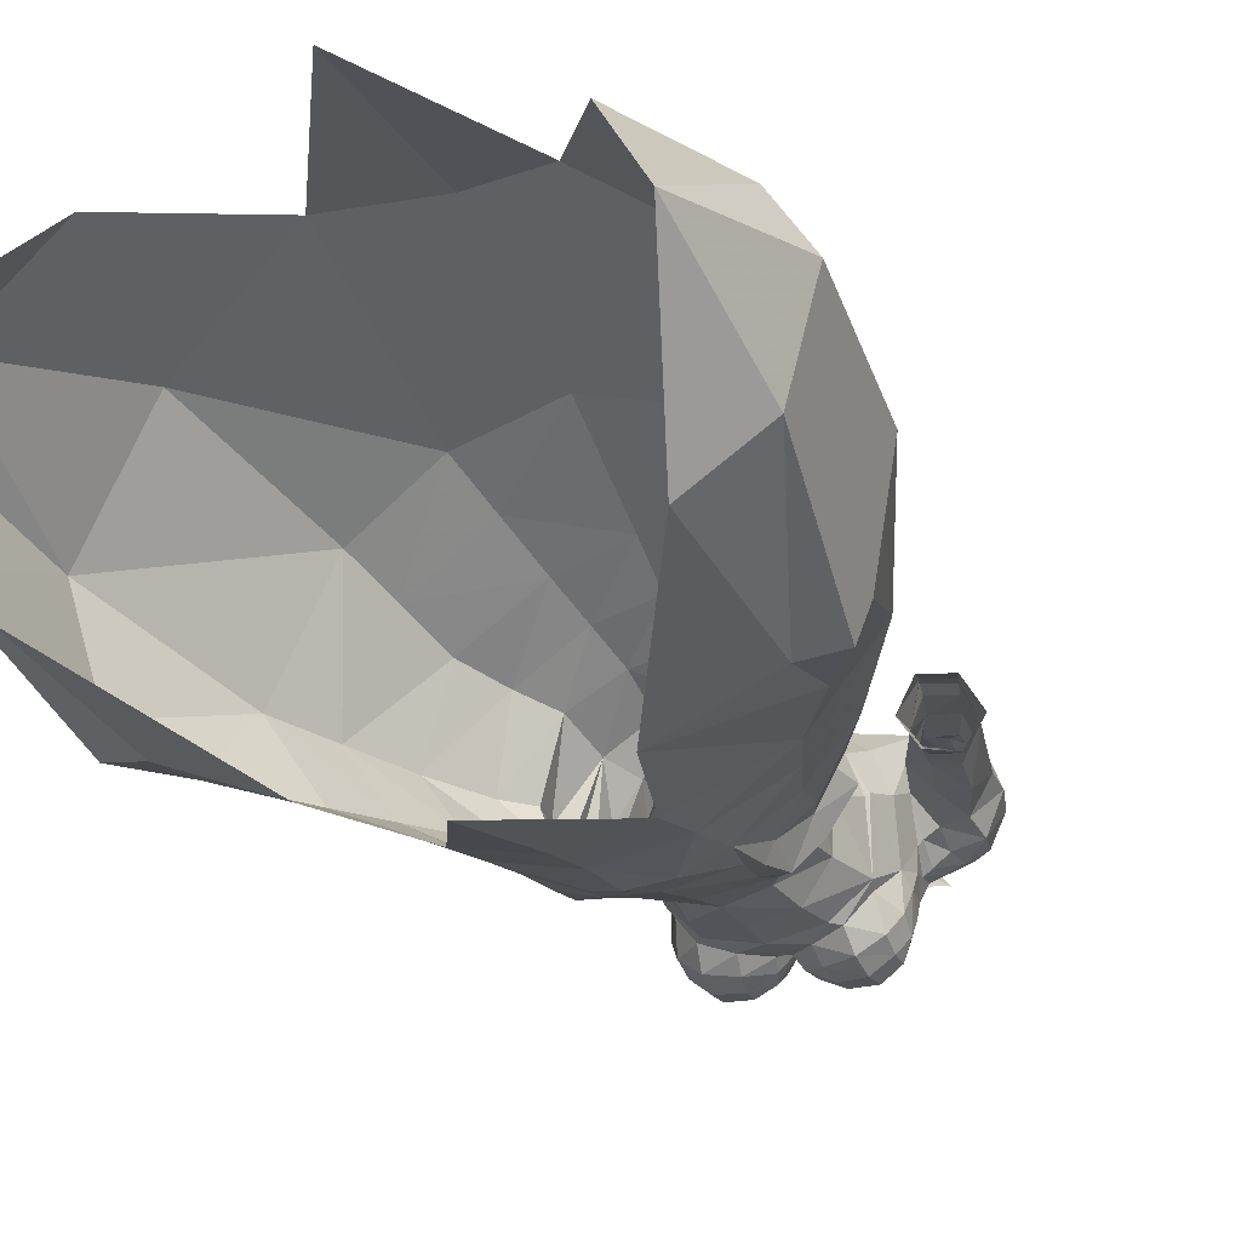
<metadata>
{"format":"obj","ext":"obj","renderer":"f3d","projection":"perspective","resolution":1024,"background":"white","views":[{"elev":-20.7,"azim":-155.6,"up":"+Y"}]}
</metadata>
<code>
g esp_armour_female_160002
v 16.92 2.69 33.09
v 17.78 5.042 23.94
v 16.09 7.556 22.76
v 12.62 9.551 32.43
v -16.93 2.69 33.09
v -12.63 9.555 32.44
v -16.1 7.556 22.76
v -17.79 5.042 23.94
v 4.504 -6.809 47.6
v 7.227 -4.721 48.15
v 4.985 -5.691 50.8
v 5.46 1.924 53.4
v 6.863 2.508 51.35
v 3.282 4.807 51.31
v 2.703 3.582 53.73
v 5.744 -4.03 53.14
v 6.615 -4.223 51.21
v 7.718 -2.054 51.66
v 6.507 -2.048 53.33
v 3.748 -6.632 50.5
v 1.738 -7.714 47.9
v 4.694 7.79 45.56
v 0.01084 9.181 45.54
v 0.02682 7.348 48.74
v 3.925 6.124 48.75
v 4.389 -7.615 40.8
v 4.446 -7.204 44.2
v -0.005118 -8.156 43.96
v -0.005118 -8.454 40.82
v 12.84 -5.039 36.63
v 15.54 -3.091 33.96
v 13.31 -0.5705 42.03
v 8.238 3.227 48.67
v 9.631 -1.681 48.49
v 11.47 -1.126 45.26
v 9.168 4.669 45.56
v 10.1 6.11 42.44
v 5.462 9.457 42.37
v 0.02775 5.681 51.42
v 5.262 14.27 30.06
v -0.005148 11.02 42.34
v 5.744 -4.03 53.14
v 4.738 -6.365 53.1
v 4.985 -5.691 50.8
v 4.504 -6.809 47.6
v 4.528 -6.646 50.8
v 3.383 -6.453 52.87
v 4.528 -6.646 50.8
v 4.738 -6.365 53.1
v -0.005128 -7.162 51
v -0.005116 -9.571 32.32
v 8.569 -4.936 44.75
v 9.911 -5.151 41.36
v 10.2 11.77 22.12
v -0.005155 15.04 32.1
v 16.47 -0.4815 23.51
v 15.38 4.3 15.69
v 12.85 -5.405 32.95
v 15.11 -5.08 33.21
v 6.855 -7.692 33.31
v 12.91 -3.528 22.34
v -0.005156 15.63 21.01
v -4.514 -6.809 47.6
v -4.995 -5.691 50.8
v -7.237 -4.721 48.15
v -3.293 4.811 51.31
v -6.906 2.491 51.34
v -5.491 1.903 53.42
v -2.71 3.574 53.75
v -7.729 -2.053 51.66
v -6.625 -4.222 51.21
v -5.754 -4.029 53.14
v -6.517 -2.046 53.33
v -1.965 -7.662 47.94
v -3.758 -6.632 50.5
v -4.707 7.799 45.55
v -3.941 6.141 48.72
v -4.399 -7.615 40.8
v -4.457 -7.204 44.2
v -12.85 -5.039 36.63
v -13.32 -0.5705 42.03
v -15.55 -3.091 33.96
v -8.33 3.316 48.94
v -9.199 4.664 45.54
v -11.48 -1.126 45.26
v -9.641 -1.681 48.49
v -5.473 9.457 42.37
v -10.11 6.11 42.44
v -5.273 14.27 30.06
v -5.754 -4.029 53.14
v -4.995 -5.691 50.8
v -4.748 -6.364 53.1
v -4.514 -6.809 47.6
v -4.538 -6.646 50.8
v -3.393 -6.453 52.87
v -4.748 -6.364 53.1
v -4.538 -6.646 50.8
v -8.579 -4.936 44.75
v -9.921 -5.151 41.36
v -10.21 11.77 22.12
v -16.48 -0.4815 23.51
v -15.39 4.3 15.69
v -15.12 -5.08 33.21
v -12.86 -5.405 32.95
v -6.865 -7.692 33.31
v -12.92 -3.528 22.34
v 0.02683 4.074 53.9
v -0.005128 -8.131 47.25
f 1 2 3
f 3 4 1
f 5 6 7
f 7 8 5
f 9 10 11
f 12 13 14
f 14 15 12
f 16 17 18
f 18 19 16
f 12 19 18
f 18 13 12
f 9 20 21
f 22 23 24
f 24 25 22
f 26 27 28
f 28 29 26
f 30 31 32
f 33 34 35
f 35 36 33
f 36 37 38
f 38 22 36
f 14 25 24
f 24 39 14
f 38 40 41
f 42 43 44
f 45 44 46
f 47 48 49
f 43 46 44
f 20 9 48
f 47 20 48
f 16 11 17
f 20 47 50
f 29 51 26
f 9 27 52
f 52 10 9
f 37 1 4
f 32 35 52
f 52 53 32
f 4 54 40
f 40 38 4
f 40 55 41
f 56 57 2
f 2 57 3
f 37 32 1
f 30 58 59
f 31 30 59
f 56 59 58
f 59 56 31
f 56 1 31
f 1 56 2
f 60 58 30
f 60 61 58
f 61 57 56
f 26 60 53
f 60 30 53
f 58 61 56
f 30 32 53
f 32 31 1
f 4 3 54
f 3 57 54
f 38 37 4
f 55 40 62
f 63 64 65
f 66 67 68
f 68 69 66
f 70 71 72
f 72 73 70
f 68 67 70
f 70 73 68
f 63 74 75
f 24 23 76
f 76 77 24
f 78 29 28
f 28 79 78
f 80 81 82
f 83 84 85
f 85 86 83
f 87 88 84
f 84 76 87
f 24 77 66
f 66 39 24
f 87 41 89
f 90 91 92
f 93 94 91
f 95 96 97
f 92 91 94
f 75 97 63
f 95 97 75
f 72 71 64
f 75 50 95
f 29 78 51
f 98 79 63
f 63 65 98
f 88 6 5
f 81 99 98
f 98 85 81
f 6 89 100
f 89 6 87
f 89 41 55
f 101 8 102
f 8 7 102
f 88 5 81
f 80 103 104
f 82 103 80
f 101 104 103
f 103 82 101
f 101 82 5
f 5 8 101
f 105 80 104
f 105 104 106
f 106 101 102
f 78 99 105
f 105 99 80
f 104 101 106
f 80 99 81
f 81 5 82
f 6 100 7
f 7 100 102
f 87 6 88
f 55 62 89
f 13 33 25
f 25 14 13
f 17 10 34
f 34 18 17
f 34 33 13
f 13 18 34
f 39 107 15
f 15 14 39
f 77 83 67
f 67 66 77
f 71 70 86
f 86 65 71
f 67 83 86
f 86 70 67
f 69 107 39
f 39 66 69
f 22 38 41
f 41 23 22
f 27 9 21
f 21 28 27
f 35 32 37
f 37 36 35
f 25 33 36
f 36 22 25
f 27 26 53
f 53 52 27
f 35 34 10
f 10 52 35
f 76 23 41
f 41 87 76
f 74 63 79
f 79 28 74
f 85 84 88
f 88 81 85
f 83 77 76
f 76 84 83
f 79 98 99
f 99 78 79
f 85 98 65
f 65 86 85
f 71 65 64
f 11 10 17
f 20 50 21
f 74 50 75
f 21 108 28
f 28 108 74
f 50 108 21
f 74 108 50
g esp_armour_female_160002
v 3.72 0.01638 57.55
v 3.529 0.3642 59.1
v 4.268 -1.3 59.24
v 4.354 -1.808 57.36
v -0.005127 1.826 57.71
v -0.005127 1.459 58.9
v 2.231 1.489 58.97
v 2.375 1.606 57.5
v -0.005126 -6.495 61.9
v -0.005125 -6.315 59.67
v 2.55 -5.808 59.69
v 2.874 -5.926 61.84
v 4.784 -4.144 62.22
v 4.033 -3.838 59.48
v 4.741 -0.6491 61.61
v 5.051 -1.796 70.48
v 5.681 -1.657 70.32
v 5.634 0.4676 71.79
v 5.083 0.5097 71.95
v 5.013 2.248 71.58
v 5.405 2.196 71.29
v 4.586 4.022 69.57
v 5.242 3.924 69.62
v 5.003 -2.601 68.71
v 5.707 -2.32 68.65
v 9.682 3.13 59.92
v 8.132 3.199 59.38
v 7.897 3.03 60.45
v 9.367 2.962 60.94
v 5.137 3.708 67.11
v 5.314 3.691 67.17
v 6.593 -1.849 68.92
v 5.74 -2.477 67.08
v 6.527 -1.744 67.27
v 4.05 1.26 61.32
v -0.005126 1.748 60.98
v 2.461 2.135 61.22
v -0.005125 -6.122 57.19
v 2.255 -5.448 57.27
v 4.074 -3.878 57.25
v 9.987 2.988 58.97
v 8.47 3.032 58.46
v 1.517 -0.9197 75.85
v -0.1028 -1.641 74.77
v -0.005126 -1.811 73.13
v 1.811 -0.9346 73.38
v 1.68 0.6275 76.22
v 1.909 0.5126 73.82
v 4.56 -4.494 62.87
v 3.353 -5.951 62.4
v 2.793 -1.15 72.63
v 1.797 -1.821 71.95
v 3.276 -2.158 70.66
v 3.732 -1.237 71.79
v 6.628 -1.377 70.19
v 6.739 0.5324 71.5
v 6.455 2.332 71.05
v 5.263 -2.796 67.09
v 5.486 -1.717 65.97
v 5.766 -1.498 65.9
v 6.13 3.593 69.57
v 6.421 3.613 67.84
v -3.73 0.01638 57.55
v -4.364 -1.808 57.36
v -4.279 -1.3 59.24
v -3.539 0.3642 59.1
v -2.386 1.606 57.5
v -2.241 1.489 58.97
v -2.885 -5.926 61.84
v -2.56 -5.808 59.69
v -4.794 -4.144 62.22
v -4.751 -0.6491 61.61
v -4.043 -3.838 59.48
v -5.085 -1.795 70.48
v -4.843 0.5067 71.96
v -5.668 0.4685 71.79
v -5.715 -1.657 70.32
v -4.775 2.245 71.58
v -5.439 2.197 71.29
v -4.62 4.022 69.57
v -5.276 3.925 69.62
v -5.741 -2.319 68.65
v -5.038 -2.6 68.71
v -9.692 3.13 59.92
v -9.377 2.962 60.94
v -7.907 3.03 60.45
v -8.142 3.199 59.38
v -5.171 3.708 67.11
v -5.349 3.692 67.17
v -6.627 -1.848 68.91
v -6.561 -1.743 67.27
v -5.774 -2.476 67.08
v -4.06 1.26 61.32
v -2.471 2.135 61.22
v -2.265 -5.448 57.27
v -4.084 -3.878 57.25
v -9.998 2.988 58.97
v -8.48 3.032 58.46
v -1.606 -0.7632 75.9
v -1.821 -0.9346 73.38
v -1.652 0.7109 76.25
v -1.919 0.5126 73.82
v -3.363 -5.951 62.4
v -4.571 -4.494 62.87
v -2.803 -1.15 72.63
v -3.742 -1.237 71.79
v -3.287 -2.158 70.66
v -1.807 -1.821 71.95
v -6.662 -1.376 70.19
v -6.773 0.5332 71.5
v -6.489 2.333 71.05
v -5.8 -1.497 65.9
v -5.52 -1.716 65.97
v -5.297 -2.796 67.09
v -6.164 3.594 69.57
v -6.455 3.613 67.84
v 3.275 0.5584 73.36
v 5.083 0.5097 71.95
v 4.879 0.7172 56.06
v 3.72 0.01638 57.55
v 5.188 -1.822 57.71
v 5.296 -1.857 56.51
v 2.375 1.606 57.5
v 2.527 2.282 56.27
v -0.005128 2.627 56.44
v -0.005127 1.826 57.71
v 1.937 1.142 78.37
v 2.731 -0.07968 78.34
v 0.1564 2.369 78.3
v 0.04818 1.959 76.36
v 5.083 0.5097 71.95
v 5.013 2.248 71.58
v 3.052 2.675 72.51
v 3.275 0.5584 73.36
v 1.465 1.945 73.94
v -0.005138 2.512 73.99
v 4.153 -4.127 55.84
v 4.074 -3.878 57.25
v 2.255 -5.448 57.27
v 3.243 -5.929 54.85
v -0.005125 -6.122 57.19
v -0.005128 -6.512 54.61
v 7.848 -0.6827 66.11
v 8.876 1.242 66.33
v 8.716 1.077 68.26
v 7.944 -1.148 67.93
v 8.16 0.7529 70.17
v 7.429 -1.014 69.98
v 7.962 2.976 67.98
v 7.432 2.909 69.86
v 6.581 -1.069 65.73
v 1.811 -0.9346 73.38
v -0.005126 -1.811 73.13
v 7.104 3.044 62.98
v 7.718 1.106 59.23
v 6.857 0.4178 62.31
v 5.509 0.4328 65.12
v 6.857 0.4178 62.31
v 7.624 -0.8848 62.95
v 8.166 0.7444 56.23
v 9.052 -0.6261 56.77
v 8.629 -0.1412 58.8
v 7.718 1.106 59.23
v 10.54 -0.7693 57.45
v 10.02 -0.2015 59.23
v 8.274 -0.1857 60.06
v 5.509 0.4328 65.12
v 6.026 2.971 65.46
v 10.69 2.495 57.01
v 9.006 2.489 56.41
v 8.557 3.101 63.51
v 7.572 3.023 65.87
v 8.97 -0.3801 63.31
v 9.536 -0.2024 60.45
v -0.005129 3.977 66.21
v 2.829 3.913 66.58
v 2.698 3.009 63.33
v -0.005127 2.927 63.41
v 5.852 -2.145 56.32
v 4.634 -4.491 55.1
v 2.703 3.582 53.73
v -0.005128 -7.162 51
v 3.383 -6.453 52.87
v 5.494 -2.95 65.87
v 5.344 -3.295 64.22
v 5.486 -1.717 65.97
v 1.465 1.945 73.94
v 3.036 4.095 69.89
v -0.005131 4.421 69.98
v 5.137 3.708 67.11
v 4.586 4.022 69.57
v 2.303 -0.3033 77.1
v -0.005132 3.159 72.63
v 5.509 0.4328 65.12
v 5.386 -0.183 63.37
v 5.051 -1.796 70.48
v 5.003 -2.601 68.71
v 1.909 0.5126 73.82
v 10.49 1.329 60.14
v 11.64 0.8607 57.62
v 8.166 0.7444 56.23
v 4.448 1.932 63.23
v 4.95 -0.5098 61.67
v 0.02683 4.074 53.9
v 5.852 -2.145 56.32
v 5.774 -2.312 55.47
v 4.879 0.7172 56.06
v 6.887 -2.301 55.25
v 5.774 -2.312 55.47
v 5.69 -4.65 54.52
v 4.738 -6.365 53.1
v 4.074 -3.878 57.25
v 5.188 -1.822 57.71
v 4.354 -1.808 57.36
v 3.72 0.01638 57.55
v 4.634 -4.491 55.1
v 6.887 -2.301 55.25
v 5.744 -4.03 53.14
v 6.507 -2.048 53.33
v 5.46 1.924 53.4
v 5.46 1.924 53.4
v 4.738 -6.365 53.1
v 5.69 -4.65 54.52
v -0.005131 -2.23 71.78
v 1.909 0.5126 73.82
v -0.005138 2.512 73.99
v 5.263 -2.796 67.09
v 5.39 -5.179 64.33
v 4.811 -6.199 63.64
v 3.528 -7.089 63.28
v 1.871 -7.268 63.78
v 1.717 -6.474 62.91
v -0.005127 -6.51 63.56
v 0.3464 -6.466 64.11
v -0.005126 -5.968 65.48
v 3.504 -6.956 67.02
v 3.654 -7.676 65.97
v 4.71 -6.89 65.96
v 4.567 -6.169 66.88
v 2.581 -4.014 68.92
v 2.933 -5.6 67.92
v 4.333 -4.656 67.78
v 4.774 -6.786 64.81
v 3.626 -7.669 64.6
v 2.096 -7.69 64.91
v 0.9331 -7.219 65.71
v 0.6288 -7 64.81
v 2.326 -6.941 66.95
v 0.9214 -6.472 66.81
v 2.173 -7.714 65.95
v -0.005127 -5.328 66.58
v 5.095 -3.783 67.23
v 5.284 -4.892 66.29
v 5.532 -3.968 65.12
v 5.303 -5.871 65.47
v -0.005129 -3.411 69.9
v 2.135 -2.551 70.4
v 0.978 -5.252 67.87
v -0.005128 -4.839 67.85
v -3.286 0.4257 73.36
v -4.843 0.5067 71.96
v -4.889 0.7172 56.06
v -5.198 -1.822 57.71
v -3.73 0.01638 57.55
v -5.307 -1.857 56.51
v -2.386 1.606 57.5
v -2.538 2.282 56.27
v -2.647 0.1898 78.42
v -1.734 1.326 78.43
v -4.843 0.5067 71.96
v -3.062 2.675 72.51
v -4.775 2.245 71.58
v -3.286 0.4257 73.36
v -1.475 1.945 73.94
v -4.164 -4.127 55.84
v -2.265 -5.448 57.27
v -4.084 -3.878 57.25
v -3.253 -5.929 54.85
v -7.883 -0.6819 66.11
v -8.751 1.078 68.26
v -8.91 1.243 66.33
v -7.978 -1.147 67.93
v -8.194 0.7537 70.17
v -7.463 -1.014 69.98
v -7.466 2.91 69.86
v -7.996 2.976 67.98
v -6.615 -1.068 65.73
v -1.821 -0.9346 73.38
v -7.114 3.044 62.98
v -7.728 1.106 59.23
v -6.373 0.8253 62.27
v -5.544 0.4332 65.12
v -7.54 -0.4664 62.82
v -6.373 0.8253 62.27
v -8.176 0.7444 56.23
v -8.639 -0.1413 58.8
v -9.062 -0.6261 56.77
v -7.728 1.106 59.23
v -10.55 -0.7694 57.45
v -10.03 -0.2016 59.23
v -8.284 -0.1857 60.06
v -5.544 0.4332 65.12
v -6.06 2.972 65.46
v -10.7 2.495 57.01
v -9.017 2.489 56.41
v -8.567 3.101 63.51
v -7.607 3.023 65.87
v -8.98 -0.3802 63.31
v -9.547 -0.2025 60.45
v -2.708 3.009 63.33
v -2.839 3.913 66.58
v -5.862 -2.145 56.32
v -4.644 -4.491 55.1
v -2.71 3.574 53.75
v -3.393 -6.453 52.87
v -5.504 -2.95 65.87
v -5.52 -1.716 65.97
v -5.354 -3.295 64.22
v -1.475 1.945 73.94
v -3.047 4.095 69.89
v -5.171 3.708 67.11
v -4.62 4.022 69.57
v -2.284 -0.07348 77.18
v -5.544 0.4332 65.12
v -5.421 -0.183 63.37
v -5.085 -1.795 70.48
v -5.038 -2.6 68.71
v -1.919 0.5126 73.82
v -10.53 1.33 60.14
v -11.65 0.8607 57.62
v -8.176 0.7444 56.23
v -4.458 1.932 63.23
v -4.96 -0.5098 61.67
v -5.862 -2.145 56.32
v -4.889 0.7172 56.06
v -5.784 -2.312 55.47
v -6.898 -2.301 55.25
v -5.784 -2.312 55.47
v -5.7 -4.65 54.52
v -4.748 -6.364 53.1
v -4.084 -3.878 57.25
v -4.364 -1.808 57.36
v -5.198 -1.822 57.71
v -3.73 0.01638 57.55
v -4.644 -4.491 55.1
v -6.898 -2.301 55.25
v -6.517 -2.046 53.33
v -5.754 -4.029 53.14
v -5.491 1.903 53.42
v -5.491 1.903 53.42
v -4.748 -6.364 53.1
v -5.7 -4.65 54.52
v -1.919 0.5126 73.82
v -5.297 -2.796 67.09
v -5.4 -5.179 64.33
v -4.821 -6.199 63.64
v -3.538 -7.089 63.28
v -1.727 -6.474 62.91
v -1.881 -7.268 63.78
v -0.3566 -6.466 64.11
v -3.514 -6.956 67.02
v -4.72 -6.89 65.96
v -3.664 -7.676 65.97
v -4.577 -6.169 66.88
v -2.591 -4.014 68.92
v -4.343 -4.656 67.78
v -2.943 -5.6 67.92
v -4.784 -6.786 64.81
v -3.636 -7.669 64.6
v -2.106 -7.69 64.91
v -0.6391 -7 64.81
v -0.9434 -7.219 65.71
v -2.336 -6.941 66.95
v -2.184 -7.714 65.95
v -0.9317 -6.472 66.81
v -5.105 -3.783 67.23
v -5.543 -3.968 65.12
v -5.294 -4.892 66.29
v -5.313 -5.871 65.47
v -2.146 -2.551 70.4
v -0.9883 -5.252 67.87
f 109 110 111
f 111 112 109
f 113 114 115
f 115 116 113
f 117 118 119
f 119 120 117
f 121 122 111
f 111 123 121
f 124 125 126
f 126 127 124
f 128 127 126
f 126 129 128
f 130 128 129
f 129 131 130
f 125 124 132
f 132 133 125
f 134 135 136
f 136 137 134
f 121 120 119
f 119 122 121
f 116 115 110
f 110 109 116
f 138 130 131
f 131 139 138
f 140 133 141
f 141 142 140
f 143 123 111
f 111 110 143
f 144 145 115
f 115 114 144
f 146 147 119
f 119 118 146
f 122 148 112
f 112 111 122
f 147 148 122
f 122 119 147
f 115 145 143
f 143 110 115
f 149 150 135
f 135 134 149
f 151 152 153
f 153 154 151
f 155 151 154
f 154 156 155
f 121 157 158
f 158 120 121
f 159 160 161
f 161 162 159
f 133 140 163
f 163 125 133
f 125 163 164
f 164 126 125
f 164 165 129
f 129 126 164
f 141 166 167
f 167 168 141
f 165 169 131
f 131 129 165
f 169 170 139
f 139 131 169
f 171 172 173
f 173 174 171
f 113 175 176
f 176 114 113
f 117 177 178
f 178 118 117
f 179 180 173
f 173 181 179
f 182 183 184
f 184 185 182
f 186 187 184
f 184 183 186
f 188 189 187
f 187 186 188
f 185 190 191
f 191 182 185
f 192 193 194
f 194 195 192
f 179 181 178
f 178 177 179
f 175 171 174
f 174 176 175
f 196 197 189
f 189 188 196
f 198 199 200
f 200 190 198
f 201 174 173
f 173 180 201
f 144 114 176
f 176 202 144
f 146 118 178
f 178 203 146
f 181 173 172
f 172 204 181
f 203 178 181
f 181 204 203
f 176 174 201
f 201 202 176
f 205 192 195
f 195 206 205
f 207 208 153
f 153 152 207
f 209 210 208
f 208 207 209
f 179 177 211
f 211 212 179
f 213 214 215
f 215 216 213
f 190 185 217
f 217 198 190
f 185 184 218
f 218 217 185
f 218 184 187
f 187 219 218
f 200 220 221
f 221 222 200
f 219 187 189
f 189 223 219
f 223 189 197
f 197 224 223
f 225 162 226
f 227 228 229
f 229 230 227
f 231 232 233
f 233 234 231
f 155 235 236
f 237 235 155
f 155 238 237
f 239 240 241
f 241 242 239
f 155 156 243
f 238 155 243
f 243 244 238
f 245 246 247
f 247 248 245
f 248 247 249
f 249 250 248
f 251 252 253
f 253 254 251
f 254 253 255
f 255 256 254
f 253 257 258
f 258 255 253
f 259 251 254
f 254 142 259
f 258 165 255
f 164 163 256
f 256 255 164
f 160 260 261
f 262 136 263
f 263 264 262
f 265 266 267
f 267 259 265
f 268 269 270
f 270 271 268
f 270 269 272
f 272 273 270
f 274 267 266
f 266 271 274
f 275 276 262
f 262 264 275
f 150 149 277
f 277 278 150
f 279 262 276
f 276 280 279
f 281 267 274
f 274 282 281
f 283 284 285
f 285 286 283
f 286 285 145
f 145 144 286
f 251 259 267
f 267 281 251
f 168 142 141
f 230 229 246
f 246 245 230
f 232 231 228
f 228 227 232
f 227 230 287
f 230 245 288
f 288 287 230
f 232 227 289
f 290 291 250
f 292 293 294
f 242 241 295
f 296 284 297
f 298 285 284
f 240 299 241
f 151 155 300
f 236 300 155
f 241 301 295
f 302 303 298
f 304 161 305
f 159 225 260
f 284 283 297
f 257 253 252
f 257 280 170
f 258 257 170
f 169 165 258
f 256 140 254
f 242 295 306
f 256 163 140
f 166 133 132
f 298 284 299
f 307 282 273
f 282 274 270
f 136 135 263
f 149 134 307
f 252 251 281
f 271 270 274
f 308 307 272
f 252 279 280
f 308 149 307
f 308 277 149
f 278 309 150
f 137 262 279
f 282 270 273
f 309 263 150
f 272 307 273
f 310 285 298
f 311 310 303
f 170 169 258
f 138 139 275
f 280 257 252
f 136 262 137
f 294 293 303
f 302 294 303
f 265 259 168
f 254 140 142
f 307 252 281
f 307 279 252
f 282 307 281
f 137 279 307
f 299 284 296
f 299 296 241
f 296 301 241
f 297 301 296
f 123 143 311
f 311 121 123
f 311 293 121
f 285 143 145
f 285 310 143
f 303 310 298
f 143 310 311
f 303 293 311
f 289 312 233
f 313 314 315
f 316 317 288
f 232 289 233
f 288 245 248
f 248 318 288
f 248 291 319
f 291 248 250
f 320 321 322
f 322 321 323
f 314 313 324
f 317 316 227
f 288 318 316
f 325 326 327
f 325 327 328
f 316 329 227
f 330 326 331
f 331 326 325
f 248 319 318
f 227 329 289
f 165 164 255
f 134 137 307
f 135 150 263
f 261 332 160
f 225 333 260
f 301 334 295
f 294 335 292
f 336 157 293
f 337 338 158
f 158 157 337
f 338 339 340
f 340 158 338
f 158 340 120
f 341 342 343
f 344 345 346
f 346 347 344
f 348 349 350
f 350 305 348
f 351 352 338
f 338 337 351
f 353 354 355
f 355 339 353
f 337 157 336
f 356 357 358
f 354 357 359
f 359 343 354
f 353 352 345
f 345 358 353
f 353 358 354
f 360 361 362
f 362 292 360
f 342 341 340
f 341 117 340
f 342 355 343
f 339 355 342
f 342 340 339
f 336 293 362
f 352 353 339
f 339 338 352
f 336 363 351
f 351 337 336
f 332 364 365
f 365 160 332
f 363 336 362
f 362 361 363
f 293 292 362
f 361 360 350
f 350 347 361
f 363 361 347
f 347 346 363
f 349 344 347
f 347 350 349
f 351 363 346
f 344 356 358
f 358 345 344
f 366 357 356
f 356 349 366
f 345 352 351
f 351 346 345
f 356 344 349
f 364 366 348
f 348 365 364
f 365 348 305
f 305 161 365
f 355 354 343
f 357 354 358
f 366 367 359
f 364 367 366
f 366 359 357
f 366 349 348
f 160 365 161
f 305 350 360
f 305 360 335
f 335 360 292
f 293 157 121
f 120 340 117
f 260 160 159
f 162 161 304
f 162 304 226
f 225 159 162
f 133 166 141
f 168 167 265
f 139 170 280
f 139 280 276
f 139 276 275
f 168 259 142
f 368 369 214
f 370 371 372
f 371 370 373
f 374 233 375
f 233 374 234
f 209 376 377
f 237 209 377
f 209 237 238
f 378 379 380
f 379 378 381
f 209 382 210
f 238 382 209
f 382 238 244
f 383 384 385
f 384 383 386
f 386 249 384
f 249 386 250
f 387 388 389
f 388 387 390
f 390 391 388
f 391 390 392
f 388 393 394
f 393 388 391
f 395 390 387
f 390 395 199
f 393 391 219
f 218 392 217
f 392 218 391
f 216 261 396
f 397 398 194
f 398 397 399
f 400 401 402
f 401 400 395
f 403 404 405
f 404 403 406
f 404 407 405
f 407 404 408
f 409 402 401
f 402 409 406
f 410 397 411
f 397 410 399
f 206 412 205
f 412 206 413
f 414 411 397
f 411 414 415
f 416 409 401
f 409 416 417
f 283 418 419
f 418 283 286
f 286 202 418
f 202 286 144
f 387 401 395
f 401 387 416
f 220 200 199
f 373 385 371
f 385 373 383
f 375 372 374
f 372 375 370
f 370 420 373
f 373 421 383
f 421 373 420
f 375 422 370
f 290 250 423
f 424 425 426
f 381 427 379
f 428 297 419
f 429 419 418
f 380 379 430
f 207 431 209
f 376 209 431
f 379 427 301
f 432 429 433
f 434 435 215
f 213 396 368
f 419 297 283
f 394 389 388
f 394 224 415
f 393 224 394
f 223 393 219
f 392 390 198
f 381 436 427
f 392 198 217
f 222 191 190
f 429 430 419
f 437 408 417
f 417 404 409
f 194 398 195
f 205 437 192
f 389 416 387
f 406 409 404
f 438 407 437
f 389 415 414
f 438 437 205
f 438 205 412
f 413 206 439
f 193 414 397
f 417 408 404
f 439 206 398
f 407 408 437
f 440 429 418
f 441 433 440
f 224 393 223
f 196 410 197
f 415 389 394
f 194 193 397
f 425 433 426
f 432 433 425
f 400 220 395
f 390 199 198
f 437 416 389
f 437 389 414
f 417 416 437
f 193 437 414
f 430 428 419
f 430 379 428
f 428 379 301
f 297 428 301
f 180 441 201
f 441 180 179
f 441 179 426
f 418 202 201
f 418 201 440
f 433 429 440
f 201 441 440
f 433 441 426
f 422 233 312
f 442 443 444
f 445 421 446
f 375 233 422
f 421 386 383
f 386 421 447
f 386 448 423
f 423 250 386
f 449 450 451
f 450 452 451
f 444 453 442
f 446 370 445
f 421 445 447
f 454 455 456
f 454 457 455
f 445 370 458
f 459 460 456
f 460 454 456
f 386 447 448
f 370 422 458
f 219 391 218
f 192 437 193
f 195 398 206
f 261 216 332
f 368 396 461
f 301 427 334
f 425 424 462
f 463 426 212
f 464 211 465
f 211 464 212
f 465 466 467
f 466 465 211
f 211 177 466
f 341 343 468
f 469 470 471
f 470 469 472
f 473 474 475
f 474 473 435
f 476 465 477
f 465 476 464
f 478 479 480
f 479 478 467
f 464 463 212
f 481 482 483
f 480 359 483
f 359 480 343
f 478 471 477
f 471 478 482
f 478 480 482
f 484 485 486
f 485 484 424
f 468 466 341
f 341 466 117
f 468 343 479
f 467 468 479
f 468 467 466
f 463 485 426
f 477 467 478
f 467 477 465
f 463 476 487
f 476 463 464
f 332 488 364
f 488 332 216
f 487 485 463
f 485 487 486
f 426 485 424
f 486 474 484
f 474 486 472
f 487 472 486
f 472 487 470
f 475 472 469
f 472 475 474
f 476 470 487
f 469 482 481
f 482 469 471
f 489 481 483
f 481 489 475
f 471 476 477
f 476 471 470
f 481 475 469
f 364 473 489
f 473 364 488
f 488 435 473
f 435 488 215
f 479 343 480
f 483 482 480
f 489 359 367
f 364 489 367
f 489 483 359
f 489 473 475
f 216 215 488
f 435 484 474
f 435 462 484
f 462 424 484
f 426 179 212
f 177 117 466
f 396 213 216
f 214 434 215
f 214 369 434
f 368 214 213
f 190 200 222
f 220 400 221
f 197 415 224
f 197 411 415
f 197 410 411
f 220 199 395

</code>
